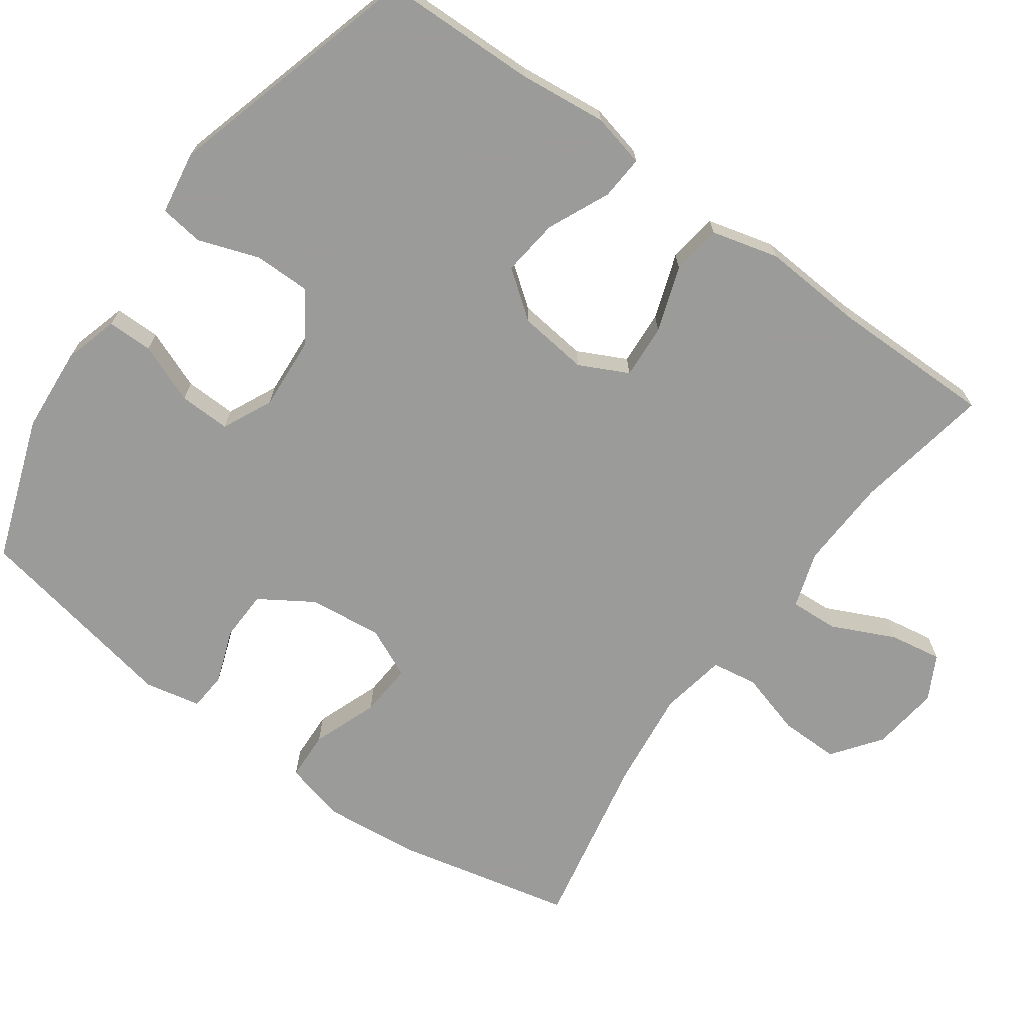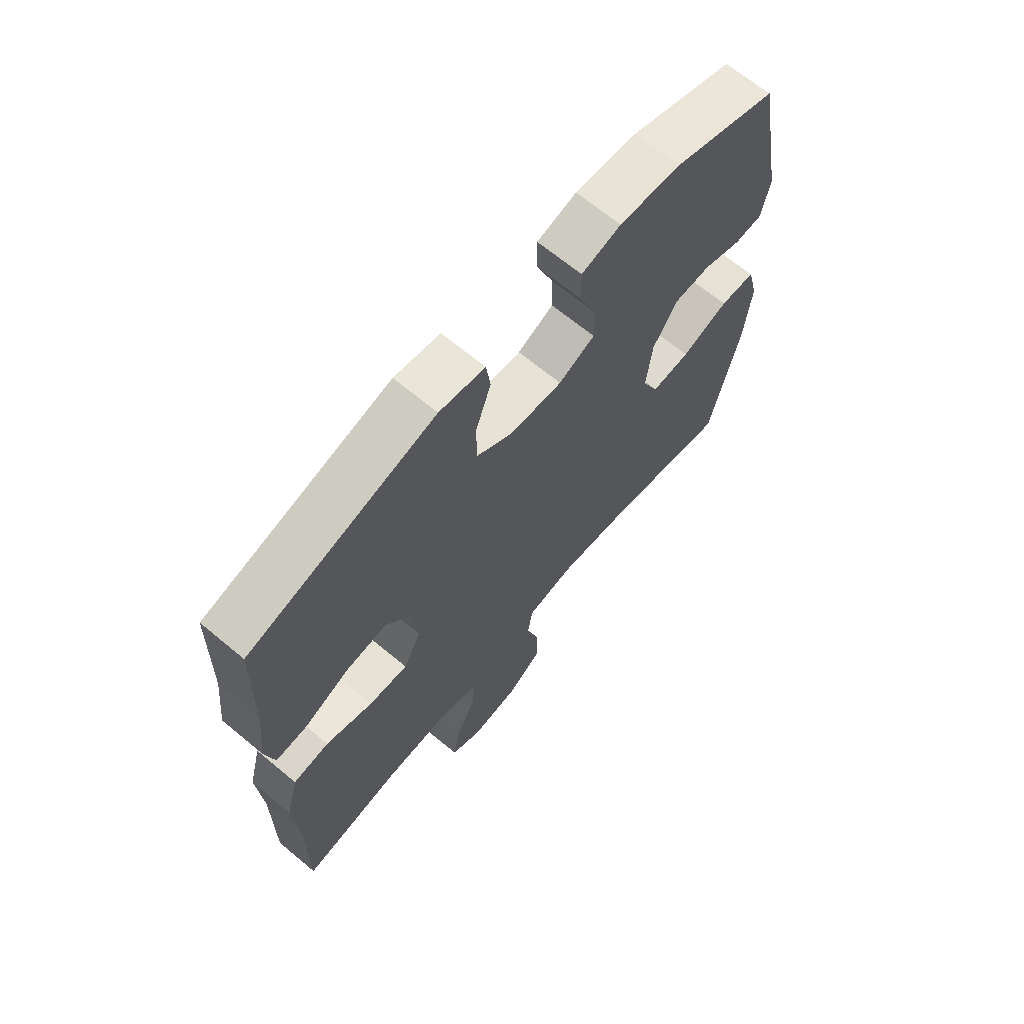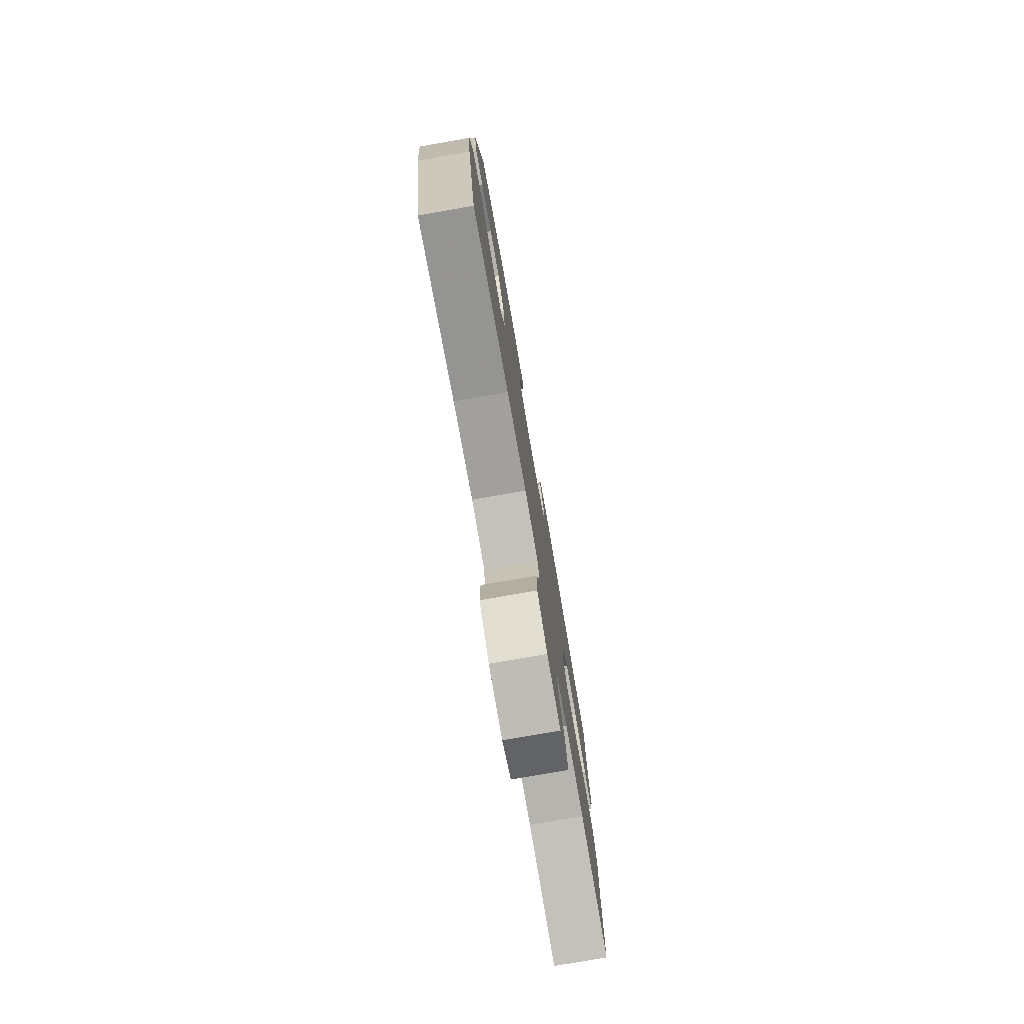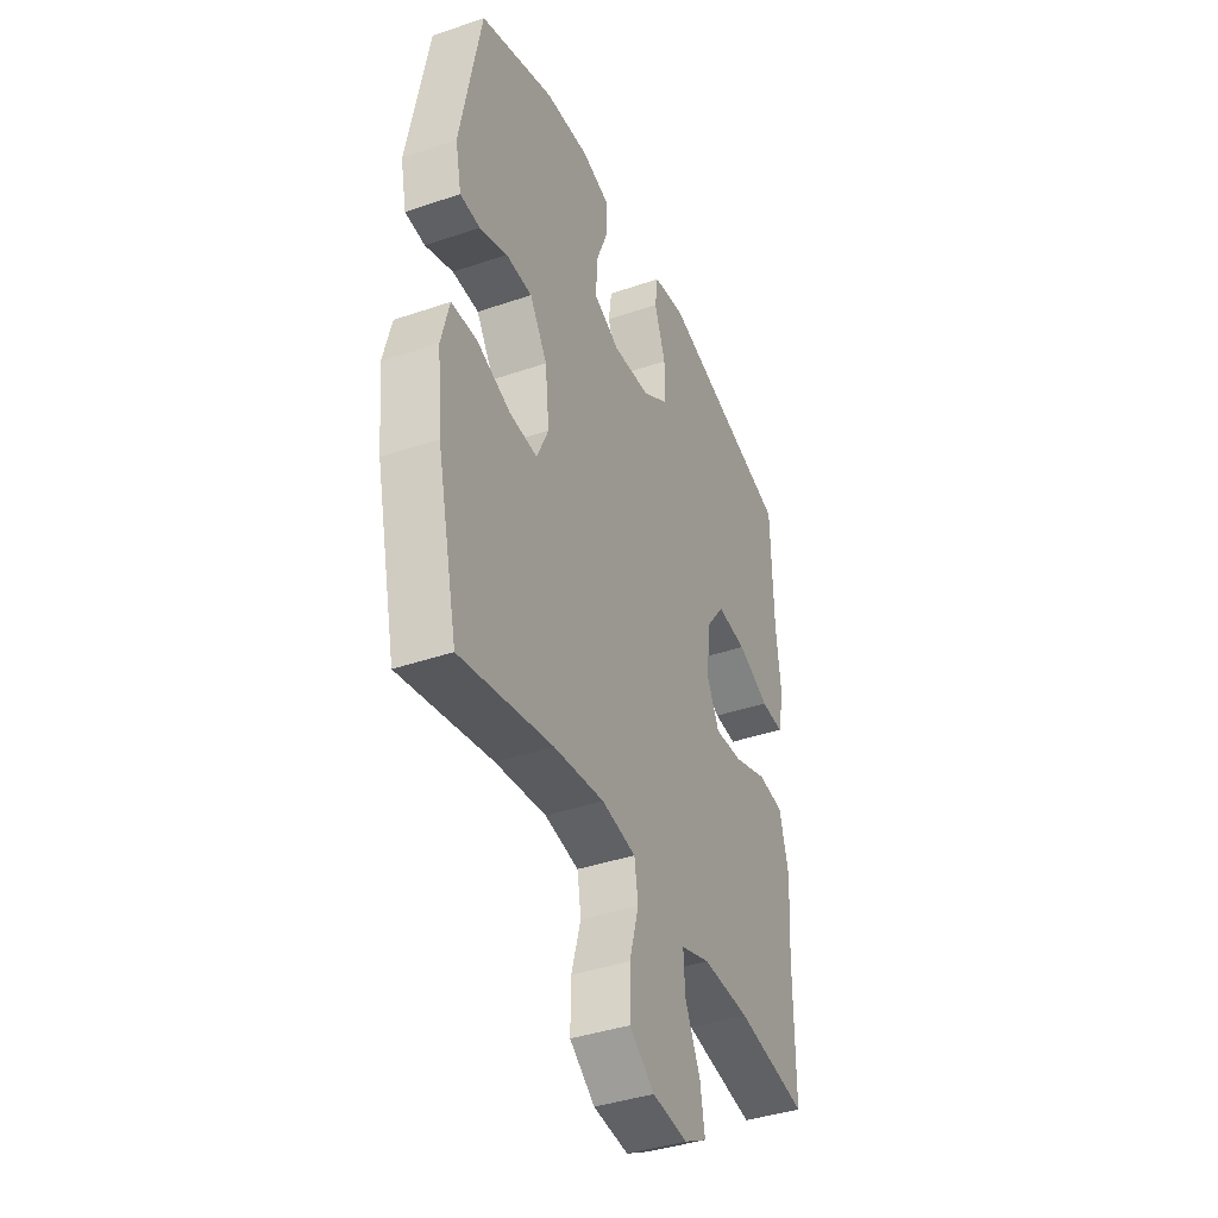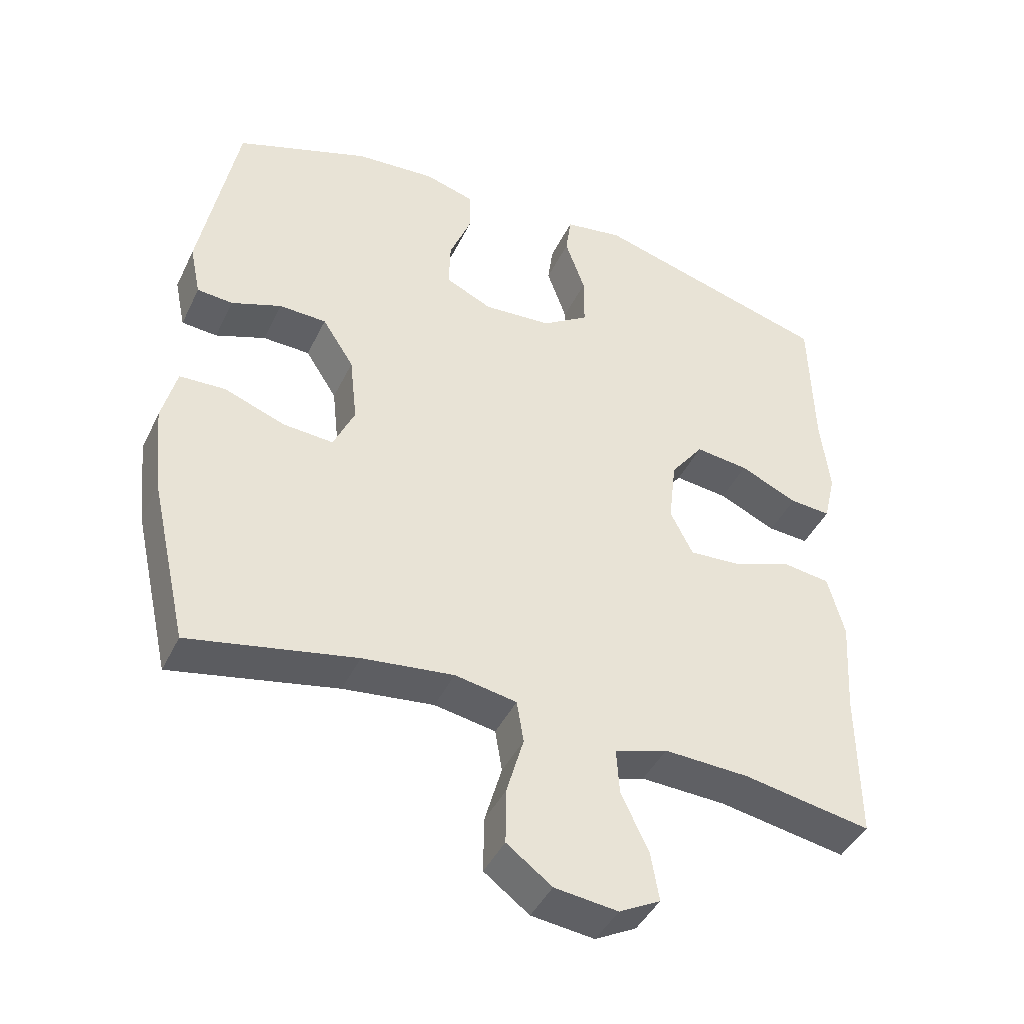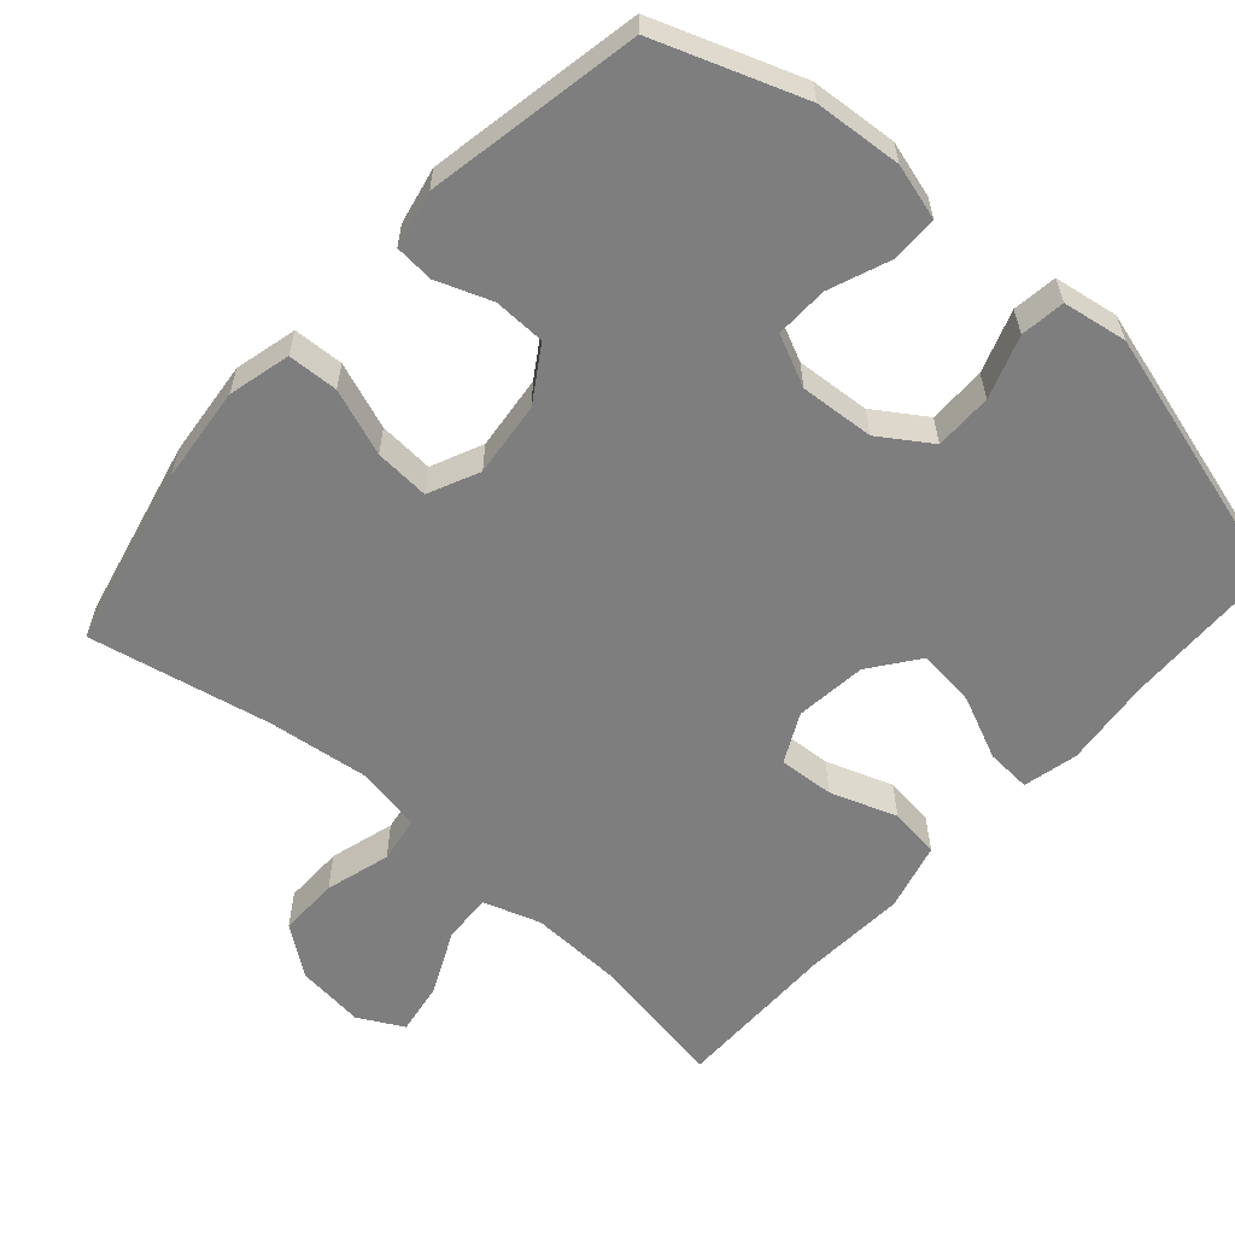
<metadata>
{"format":"obj","ext":"obj","renderer":"f3d","projection":"perspective","resolution":1024,"background":"white","views":[{"elev":-69.6,"azim":54.2,"up":"+Y"},{"elev":67.1,"azim":129.8,"up":"+Z"},{"elev":-78.3,"azim":-80.1,"up":"+Z"},{"elev":-39.6,"azim":-66.9,"up":"+Z"},{"elev":-43.0,"azim":-24.4,"up":"+Z"},{"elev":-59.4,"azim":-41.5,"up":"+Y"}]}
</metadata>
<code>
v -0.5 0.07 -0.5
v -0.555 0.07 -0.257
v -0.568 0.07 -0.128
v -0.547 0.07 -0.045
v -0.48 0.07 -0.042
v -0.391 0.07 -0.075
v -0.318 0.07 -0.08
v -0.287 0.07 -0.012
v -0.298 0.07 0.088
v -0.344 0.07 0.16
v -0.413 0.07 0.162
v -0.486 0.07 0.135
v -0.538 0.07 0.139
v -0.554 0.07 0.215
v -0.5 0.07 0.5
v -0.305 0.07 0.57
v -0.189 0.07 0.579
v -0.115 0.07 0.558
v -0.115 0.07 0.496
v -0.147 0.07 0.415
v -0.149 0.07 0.345
v -0.081 0.07 0.313
v 0.018 0.07 0.32
v 0.086 0.07 0.365
v 0.086 0.07 0.442
v 0.057 0.07 0.525
v 0.065 0.07 0.584
v 0.151 0.07 0.598
v 0.5 0.07 0.5
v 0.505 0.07 0.29
v 0.518 0.07 0.171
v 0.501 0.07 0.098
v 0.441 0.07 0.102
v 0.357 0.07 0.14
v 0.279 0.07 0.149
v 0.231 0.07 0.085
v 0.22 0.07 -0.01
v 0.253 0.07 -0.076
v 0.327 0.07 -0.071
v 0.416 0.07 -0.04
v 0.484 0.07 -0.049
v 0.508 0.07 -0.14
v 0.499 0.07 -0.279
v 0.5 0.07 -0.5
v 0.313 0.07 -0.467
v 0.189 0.07 -0.462
v 0.112 0.07 -0.487
v 0.116 0.07 -0.553
v 0.156 0.07 -0.638
v 0.168 0.07 -0.709
v 0.108 0.07 -0.741
v 0.016 0.07 -0.73
v -0.05 0.07 -0.681
v -0.049 0.07 -0.6
v -0.024 0.07 -0.513
v -0.034 0.07 -0.451
v -0.124 0.07 -0.435
v -0.257 0.07 -0.451
v -0.5 0 -0.5
v -0.555 0 -0.257
v -0.568 0 -0.128
v -0.547 0 -0.045
v -0.48 0 -0.042
v -0.391 0 -0.075
v -0.318 0 -0.08
v -0.287 0 -0.012
v -0.298 0 0.088
v -0.344 0 0.16
v -0.413 0 0.162
v -0.486 0 0.135
v -0.538 0 0.139
v -0.554 0 0.215
v -0.5 0 0.5
v -0.305 0 0.57
v -0.189 0 0.579
v -0.115 0 0.558
v -0.115 0 0.496
v -0.147 0 0.415
v -0.149 0 0.345
v -0.081 0 0.313
v 0.018 0 0.32
v 0.086 0 0.365
v 0.086 0 0.442
v 0.057 0 0.525
v 0.065 0 0.584
v 0.151 0 0.598
v 0.5 0 0.5
v 0.505 0 0.29
v 0.518 0 0.171
v 0.501 0 0.098
v 0.441 0 0.102
v 0.357 0 0.14
v 0.279 0 0.149
v 0.231 0 0.085
v 0.22 0 -0.01
v 0.253 0 -0.076
v 0.327 0 -0.071
v 0.416 0 -0.04
v 0.484 0 -0.049
v 0.508 0 -0.14
v 0.499 0 -0.279
v 0.5 0 -0.5
v 0.313 0 -0.467
v 0.189 0 -0.462
v 0.112 0 -0.487
v 0.116 0 -0.553
v 0.156 0 -0.638
v 0.168 0 -0.709
v 0.108 0 -0.741
v 0.016 0 -0.73
v -0.05 0 -0.681
v -0.049 0 -0.6
v -0.024 0 -0.513
v -0.034 0 -0.451
v -0.124 0 -0.435
v -0.257 0 -0.451
f 53 54 55
f 52 53 55
f 51 52 55
f 50 51 55
f 49 50 55
f 48 49 55
f 47 48 55 56
f 46 47 56
f 45 46 56 57
f 43 44 45
f 43 45 57
f 42 43 57
f 41 42 57
f 40 41 57
f 39 40 57
f 32 33 34
f 31 32 34
f 30 31 34
f 30 34 35
f 29 30 35
f 28 29 35
f 27 28 35
f 26 27 35
f 25 26 35
f 24 25 35 36
f 18 19 20
f 17 18 20
f 16 17 20
f 15 16 20
f 14 15 20
f 13 14 20
f 12 13 20
f 11 12 20
f 10 11 20 21
f 9 10 21 22
f 4 5 6
f 3 4 6
f 2 3 6
f 1 2 6
f 58 1 6
f 58 6 7
f 38 39 57 58
f 58 7 8
f 38 58 8
f 37 38 8
f 37 8 9
f 36 37 9
f 24 36 9
f 23 24 9
f 9 22 23
f 113 112 111
f 113 111 110
f 113 110 109
f 113 109 108
f 113 108 107
f 113 107 106
f 114 113 106 105
f 114 105 104
f 115 114 104 103
f 103 102 101
f 115 103 101
f 115 101 100
f 115 100 99
f 115 99 98
f 115 98 97
f 92 91 90
f 92 90 89
f 92 89 88
f 93 92 88
f 93 88 87
f 93 87 86
f 93 86 85
f 93 85 84
f 93 84 83
f 94 93 83 82
f 78 77 76
f 78 76 75
f 78 75 74
f 78 74 73
f 78 73 72
f 78 72 71
f 78 71 70
f 78 70 69
f 79 78 69 68
f 80 79 68 67
f 64 63 62
f 64 62 61
f 64 61 60
f 64 60 59
f 64 59 116
f 65 64 116
f 116 115 97 96
f 66 65 116
f 66 116 96
f 66 96 95
f 67 66 95
f 67 95 94
f 67 94 82
f 67 82 81
f 81 80 67
f 1 59 60 2
f 2 60 61 3
f 3 61 62 4
f 4 62 63 5
f 5 63 64 6
f 6 64 65 7
f 7 65 66 8
f 8 66 67 9
f 9 67 68 10
f 10 68 69 11
f 11 69 70 12
f 12 70 71 13
f 13 71 72 14
f 14 72 73 15
f 15 73 74 16
f 16 74 75 17
f 17 75 76 18
f 18 76 77 19
f 19 77 78 20
f 20 78 79 21
f 21 79 80 22
f 22 80 81 23
f 23 81 82 24
f 24 82 83 25
f 25 83 84 26
f 26 84 85 27
f 27 85 86 28
f 28 86 87 29
f 29 87 88 30
f 30 88 89 31
f 31 89 90 32
f 32 90 91 33
f 33 91 92 34
f 34 92 93 35
f 35 93 94 36
f 36 94 95 37
f 37 95 96 38
f 38 96 97 39
f 39 97 98 40
f 40 98 99 41
f 41 99 100 42
f 42 100 101 43
f 43 101 102 44
f 44 102 103 45
f 45 103 104 46
f 46 104 105 47
f 47 105 106 48
f 48 106 107 49
f 49 107 108 50
f 50 108 109 51
f 51 109 110 52
f 52 110 111 53
f 53 111 112 54
f 54 112 113 55
f 55 113 114 56
f 56 114 115 57
f 57 115 116 58
f 58 116 59 1

</code>
